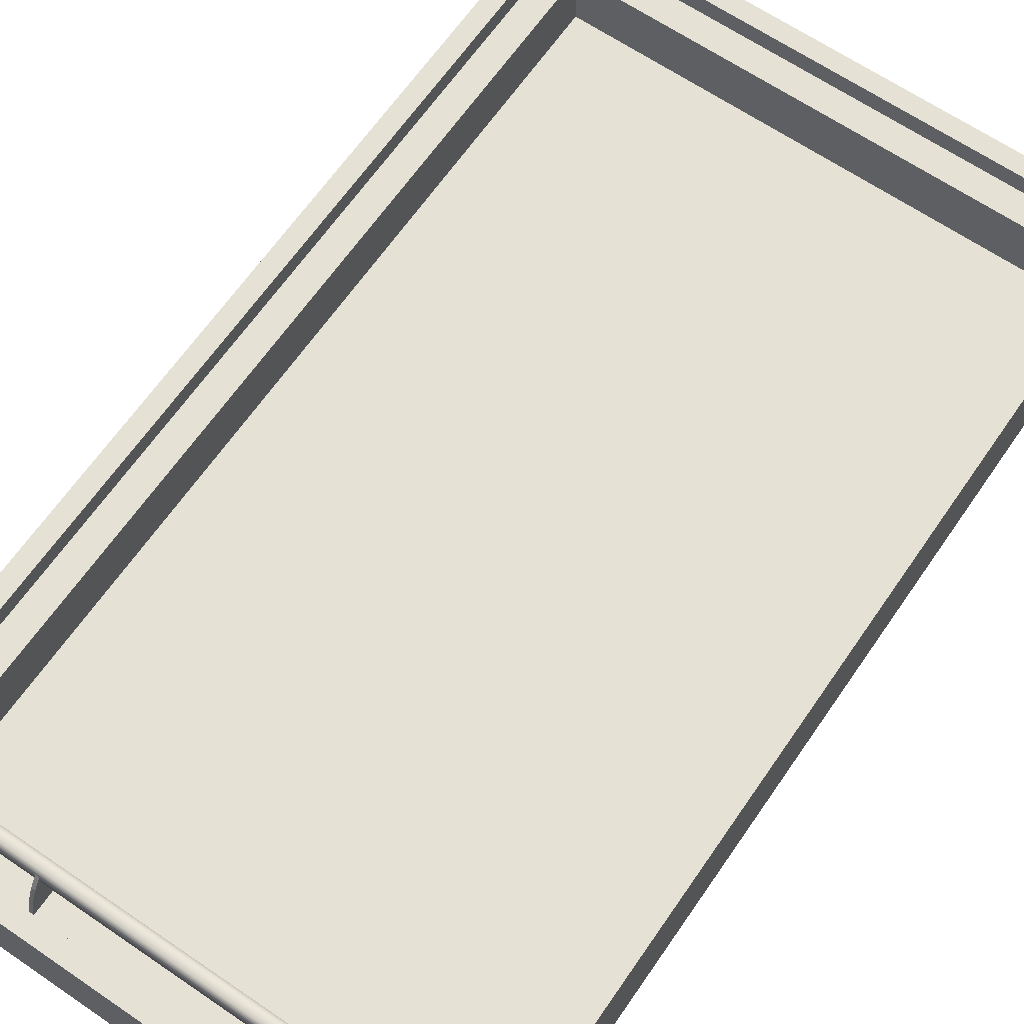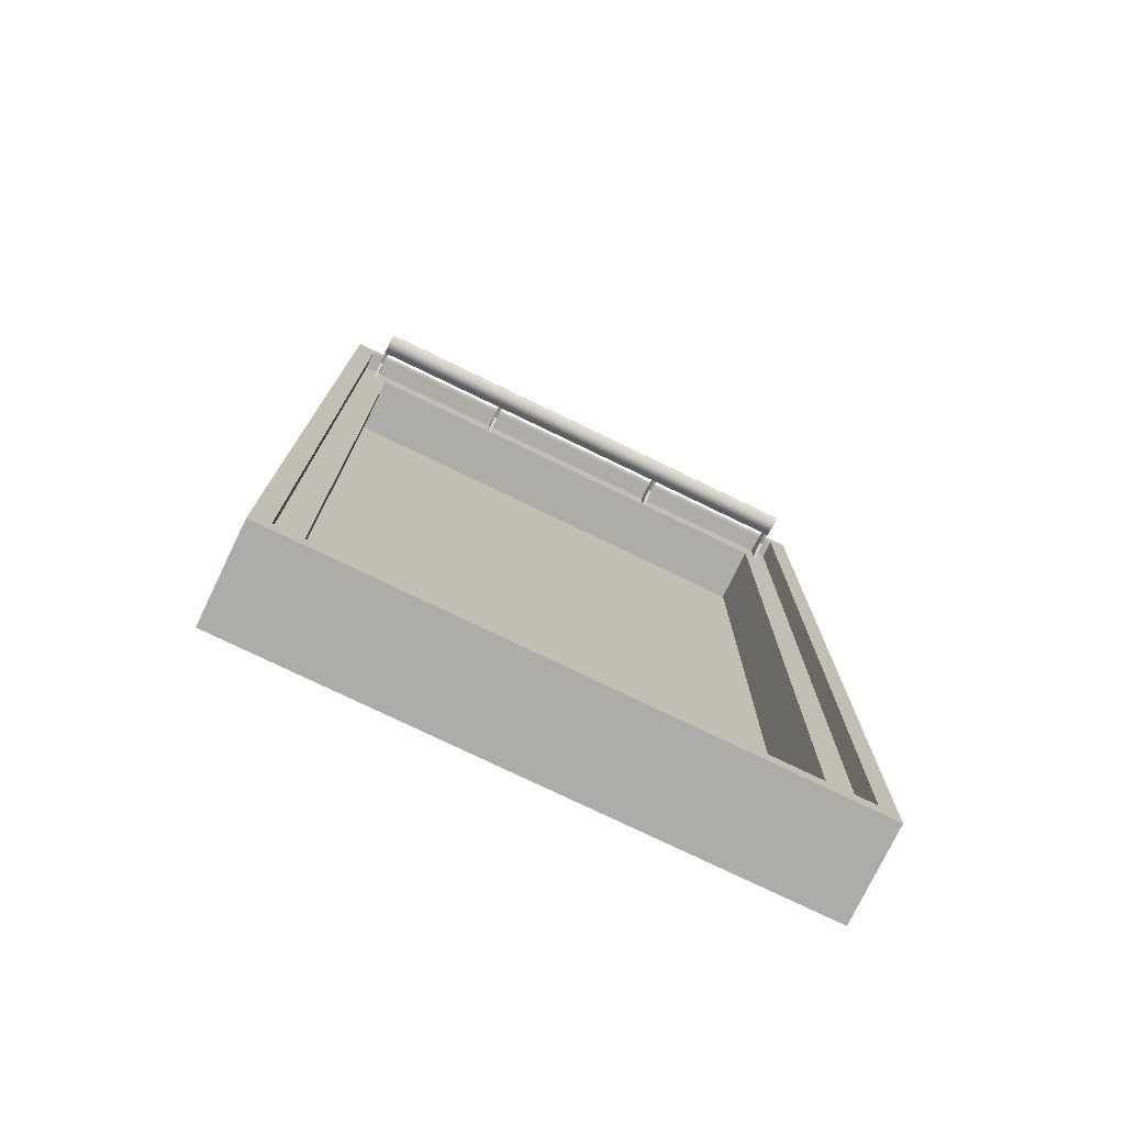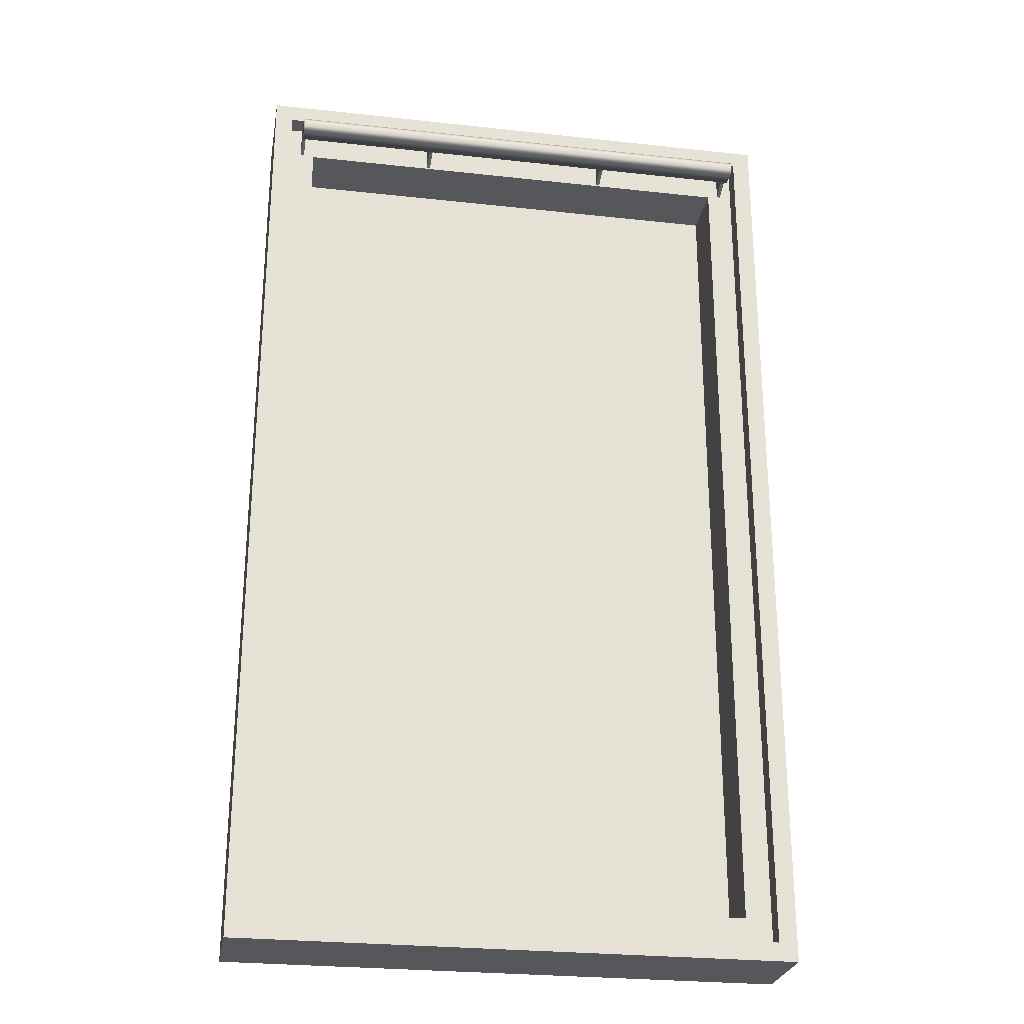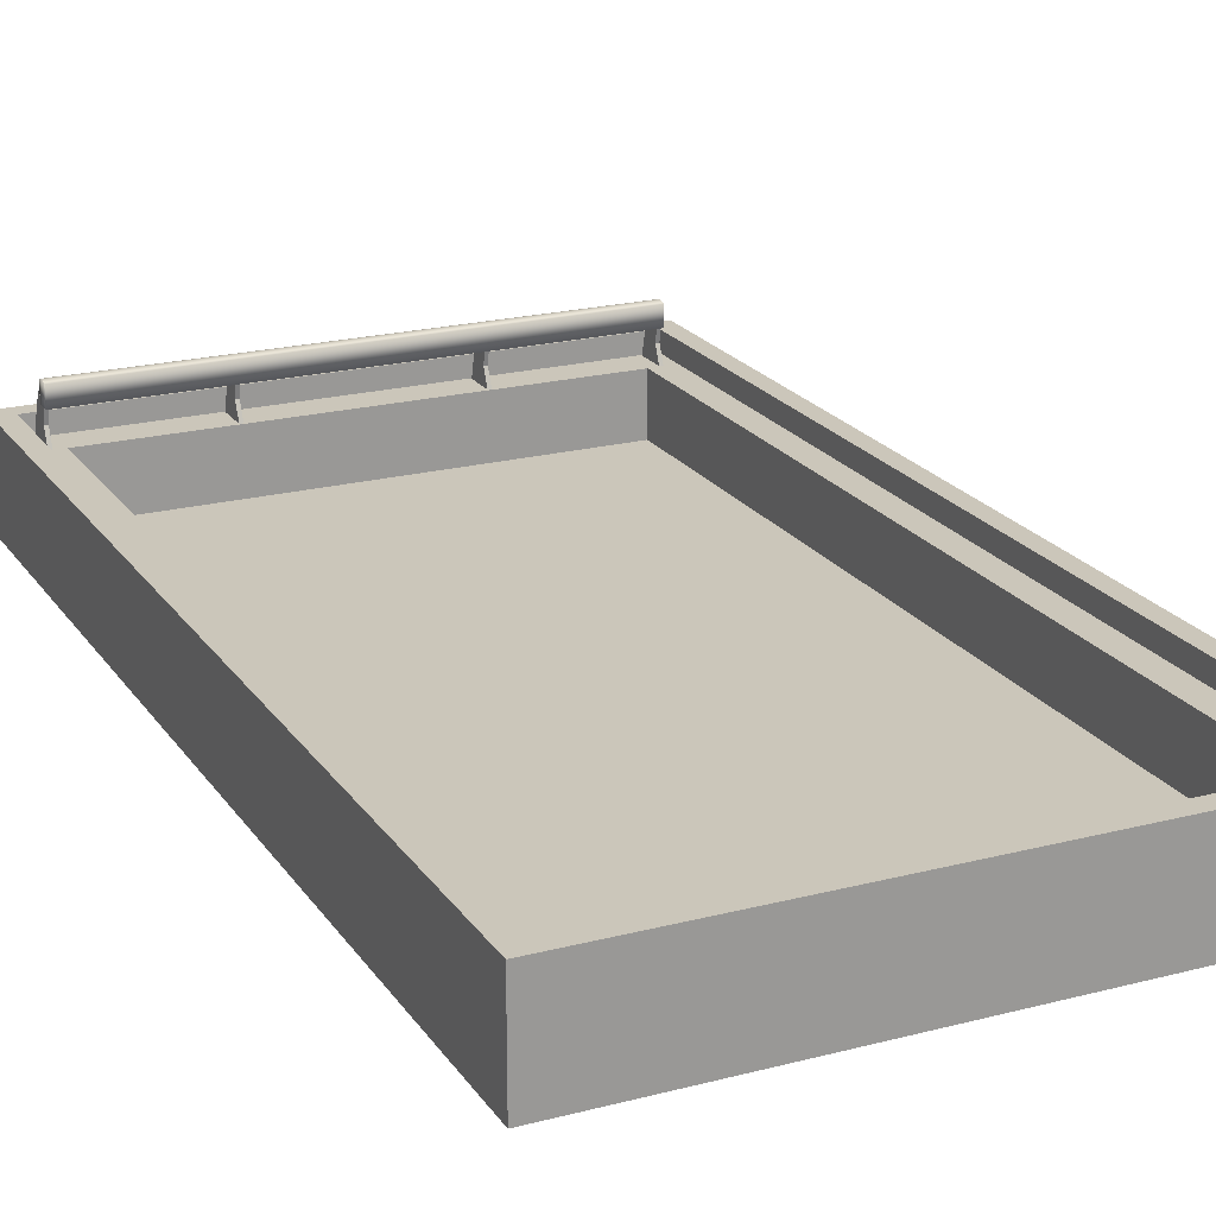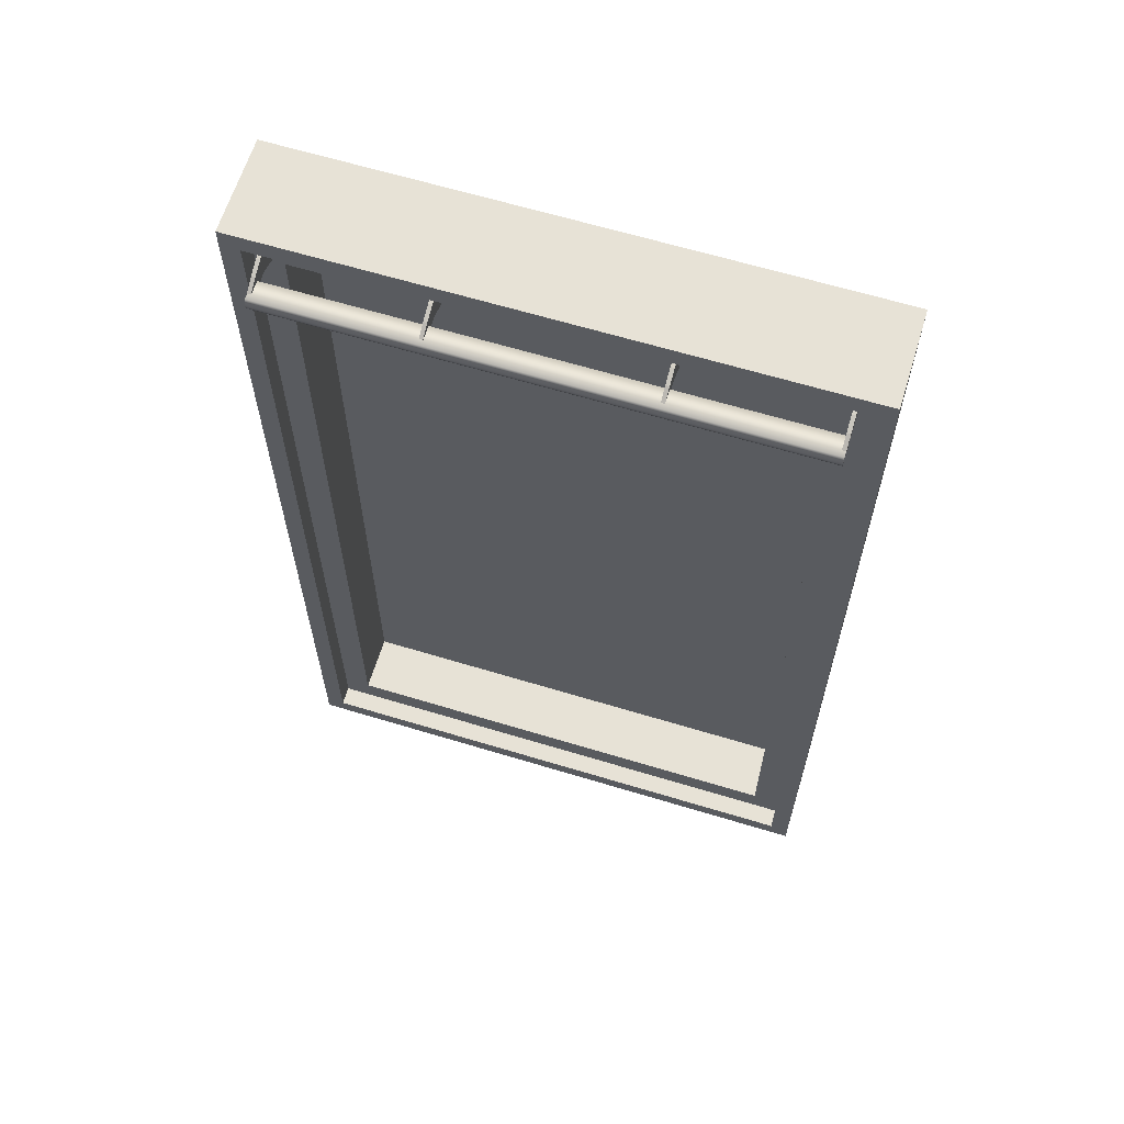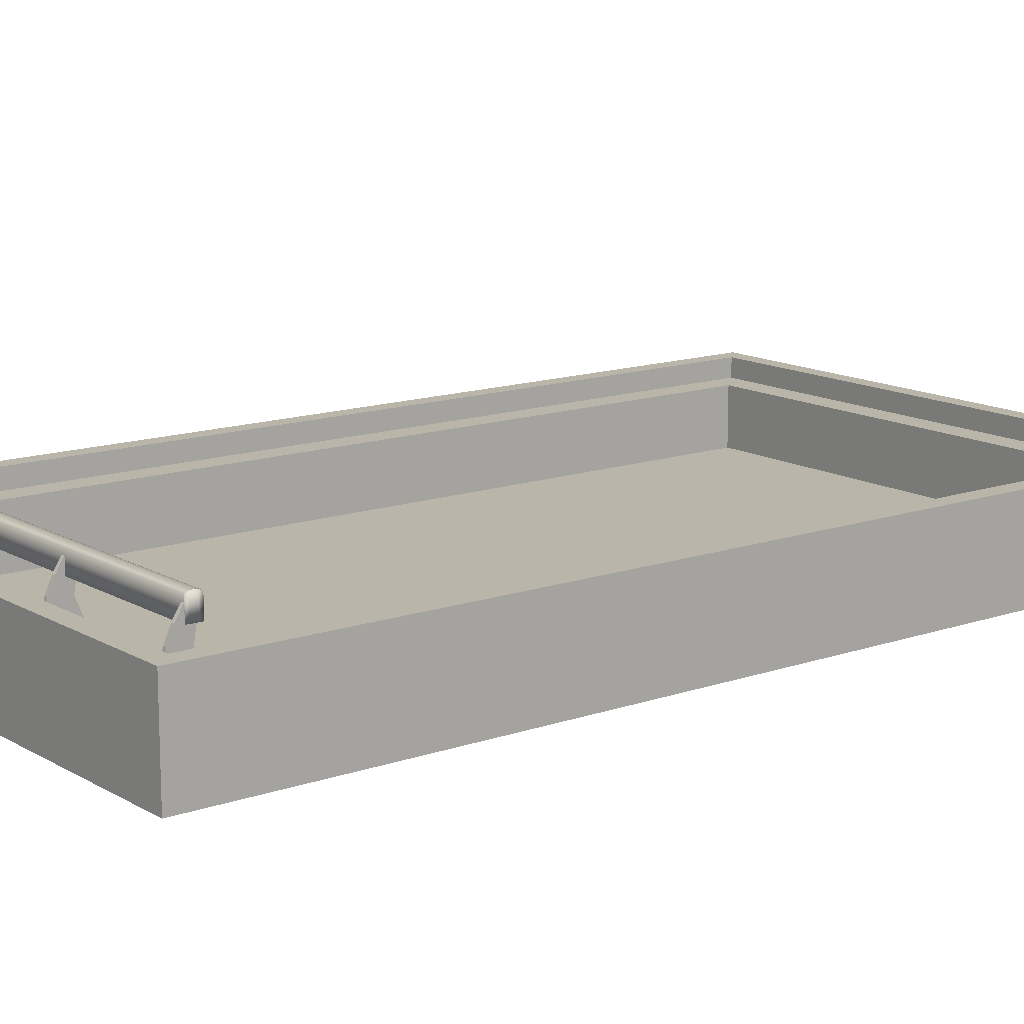
<metadata>
{"format":"obj","ext":"obj","renderer":"f3d","projection":"perspective","resolution":1024,"background":"white","views":[{"elev":64.8,"azim":-145.5,"up":"+Z"},{"elev":-76.6,"azim":-25.8,"up":"+Y"},{"elev":-26.4,"azim":-9.8,"up":"+Y"},{"elev":21.2,"azim":-24.9,"up":"+Z"},{"elev":63.4,"azim":17.1,"up":"+Y"},{"elev":13.5,"azim":-128.0,"up":"+Z"}]}
</metadata>
<code>
o sweethome3d_hinge_1
v -28.5 2e-06 -1.079
v 28.5 -0 -1.079
v -28.5 -0.3536 -0.9329
v 28.5 -0.3536 -0.9329
v -28.5 -0.5 -0.5794
v 28.5 -0.5 -0.5794
v -28.5 -0.3536 -0.2258
v 28.5 -0.3536 -0.2258
v -28.5 2e-06 -0.07939
v 28.5 -0 -0.07939
v -28.5 0.3536 -0.2258
v 28.5 0.3536 -0.2258
v -28.5 0.5 -0.5794
v 28.5 0.5 -0.5794
v -28.5 0.3536 -0.9329
v 28.5 0.3536 -0.9329
v -26.44 -0.3535 -0.9329
v 26.44 -0.3536 -0.9329
v -26.44 -0.5 -0.5794
v 26.44 -0.5 -0.5794
v -26.44 -0.3535 -0.2258
v 26.44 -0.3536 -0.2258
v -26.44 8e-06 -0.07939
v 26.44 -6e-06 -0.07939
v -26.44 0.3536 -0.2258
v 26.44 0.3535 -0.2258
v -26.44 0.5 -0.5794
v 26.44 0.5 -0.5794
v -26.44 0.3536 -0.9329
v 26.44 0.3535 -0.9329
v 26.44 -6e-06 -1.079
v -26.44 8e-06 -1.079
f 4 2 16 14 12 10 8 6
f 1 3 5 7 9 11 13 15
f 18 20 22 24 26 28 30 31
f 17 32 29 27 25 23 21 19
f 18 31 2 4
f 20 18 4 6
f 22 20 6 8
f 24 22 8 10
f 26 24 10 12
f 28 26 12 14
f 30 28 14 16
f 31 30 16 2
f 3 17 19 5
f 5 19 21 7
f 7 21 23 9
f 9 23 25 11
f 11 25 27 13
f 13 27 29 15
f 1 32 17 3
f 15 29 32 1
o Cube
v 29.5 -51 -4.127
v 29.5 -51 5
v -29.5 -51 5
v -29.5 -51 -4.127
v 29.5 51 5
v 27.52 49.05 5
v 27.52 -49.05 5
v -29.5 51 5
v -29.5 51 -4.127
v -27.52 49.05 5
v -27.52 -49.05 5
v 27.52 -49.05 -4.127
v 27.52 49.05 -4.127
v -27.52 49.05 -4.127
v 29.5 51 -4.127
v -27.52 -49.05 -4.127
f 33 34 35 36
f 37 38 39 34
f 35 40 41 36
f 40 42 38 37
f 35 34 39 43
f 44 39 38 45
f 45 38 42 46
f 40 35 43 42
f 33 47 37 34
f 43 48 46 42
f 47 41 40 37
f 44 48 43 39
o Cube.004
v 29.5 51 -5
v -29.5 51 -5
v -29.5 51 -4.127
v 29.5 51 -4.127
v 29.5 -51 -5
v 29.5 -51 -4.127
v 27.52 -49.05 -5
v -27.52 -49.05 -5
v -27.52 49.05 -4.127
v -26.87 48.4 -4.127
v 27.52 49.05 -5
v -27.52 49.05 -5
v -29.5 -51 -5
v -29.5 -51 -4.127
v 26.87 48.4 -5
v -26.87 48.4 -5
v 26.87 48.4 -4.127
v 27.52 49.05 -4.127
v 27.52 3.655 -5
v 26.87 3.655 -5
v -27.52 3.655 -5
v -27.52 3.655 -4.127
v 26.87 3.655 -4.127
v -26.87 3.655 -4.127
v 27.52 3.655 -4.127
v -26.87 3.655 -5
v 27.52 -49.05 -4.127
v -27.52 -49.05 -4.127
f 49 50 51 52
f 53 49 52 54
f 50 49 59 60
f 49 53 55 67 59
f 61 56 55 53
f 50 60 69 56 61
f 53 54 62 61
f 62 51 50 61
f 72 74 64 58
f 68 71 65 63
f 63 65 58 64
f 60 59 63 64
f 66 57 58 65
f 73 66 65 71
f 69 60 64 74
f 59 67 68 63
f 57 70 72 58
f 74 72 70 69
f 71 68 67 73
f 75 73 67 55
f 76 75 55 56
f 56 69 70 76
o sweethome3d_opening_on_hinge_1_glass
v -24.99 -46.36 -3.244
v 24.99 -46.36 -3.244
v 24.99 46.36 -3.244
v -24.99 46.36 -3.244
v -24.99 -46.36 -3.331
v -24.99 46.36 -3.331
v 24.99 46.36 -3.331
v 24.99 -46.36 -3.331
v -24.99 -46.36 -3.943
v 24.99 -46.36 -3.943
v 24.99 46.36 -3.943
v -24.99 46.36 -3.943
v -24.99 -46.36 -4.03
v -24.99 46.36 -4.03
v 24.99 46.36 -4.03
v 24.99 -46.36 -4.03
f 77 78 79 80
f 81 82 83 84
f 77 81 84 78
f 78 84 83 79
f 79 83 82 80
f 80 82 81 77
f 85 86 87 88
f 89 90 91 92
f 85 89 92 86
f 86 92 91 87
f 87 91 90 88
f 88 90 89 85
o sweethome3d_opening_on_hinge_1_handle
v -26.15 46.58 8.405
v -26.15 46.94 8.262
v -26.2 46.94 8.262
v -26.2 46.58 8.405
v -26.15 46.94 6.214
v -26.2 46.94 6.214
v -26.15 45.86 6.214
v -26.15 45.5 6.214
v -26.2 45.5 6.214
v -26.2 45.86 6.214
v -26.15 45.5 8.262
v -26.2 45.5 8.262
v -26.2 46.58 6.214
v 26.2 46.58 6.214
v 26.2 46.94 6.214
v 26.2 46.94 8.262
v 26.2 46.58 8.405
v 26.2 45.5 6.214
v 26.2 45.86 6.214
v 26.2 45.86 8.405
v 26.2 45.5 8.262
v 26.2 46.22 6.214
v 26.2 46.22 8.462
v -26.2 45.86 8.405
v -26.2 46.22 8.462
v -26.2 46.22 6.214
v -26.15 46.58 6.214
v -26.15 46.22 6.214
v -26.15 45.86 8.405
v -26.15 46.22 8.462
v 26.15 46.58 8.405
v 26.15 46.22 8.462
v 26.15 45.86 8.405
v 26.15 45.5 8.262
v 26.15 45.86 6.214
v 26.15 46.22 6.214
v 26.15 46.58 6.214
v 26.15 46.94 6.214
v 26.15 45.5 6.214
v 26.15 46.94 8.262
f 93 94 95 96
f 94 97 98 95
f 99 100 101 102
f 100 103 104 101
f 96 95 98 105
f 106 107 108 109
f 110 111 112 113
f 111 114 115 112
f 114 106 109 115
f 104 116 102 101
f 116 117 118 102
f 117 96 105 118
f 97 119 105 98
f 119 120 118 105
f 120 99 102 118
f 103 121 116 104
f 121 122 117 116
f 122 93 96 117
f 115 109 123 124
f 124 123 93 122
f 112 115 124 125
f 125 124 122 121
f 113 112 125 126
f 126 125 121 103
f 114 111 127 128
f 128 127 99 120
f 106 114 128 129
f 129 128 120 119
f 107 106 129 130
f 130 129 119 97
f 110 113 126 131
f 131 126 103 100
f 111 110 131 127
f 127 131 100 99
f 108 107 130 132
f 132 130 97 94
f 109 108 132 123
f 123 132 94 93
o sweethome3d_opening_on_hinge_1_frameOut
v -24.66 49 -4.127
v -27.5 49 -4.127
v -27.5 49 -3.063
v -24.66 49 -3.063
v 27.5 -49 -4.127
v 27.5 49 -4.127
v 27.5 49 -3.063
v 27.5 -49 -3.063
v -24.67 -46.1 -4.127
v -24.68 -46.1 -4.127
v -24.68 -46.1 -3.063
v -24.67 -46.1 -3.063
v -24.68 45.38 -4.127
v -24.68 45.38 -3.063
v -24.66 45.38 -4.127
v -27.5 -49 -4.127
v 24.67 -49 -4.127
v 24.67 -46.1 -4.127
v 24.68 -46.1 -4.127
v 24.68 45.38 -4.127
v 24.68 -46.1 -3.063
v 24.68 45.38 -3.063
v -24.67 -49 -4.127
v -24.67 -49 -3.063
v -27.5 -49 -3.063
v -24.66 45.38 -3.063
v 24.67 -49 -3.063
v 24.67 -46.1 -3.063
v 24.66 45.38 -3.063
v 24.66 45.38 -4.127
v 24.66 49 -4.127
v 24.66 49 -3.063
f 133 134 135 136
f 137 138 139 140
f 141 142 143 144
f 143 142 145 146
f 133 147 145 134
f 134 145 142 148
f 149 150 151 137
f 137 151 152 138
f 151 153 154 152
f 155 156 157 148
f 157 135 134 148
f 147 158 146 145
f 137 140 159 149
f 149 159 156 155
f 148 142 141 155
f 155 141 150 149
f 151 150 160 153
f 150 141 144 160
f 152 154 161 162
f 162 161 158 147
f 138 152 162 163
f 163 162 147 133
f 138 163 164 139
f 163 133 136 164
o sweethome3d_opening_on_hinge_1_frameIn
v -24.67 -49 -3.063
v -24.67 -49 2.969
v -27.5 -49 2.969
v -27.5 -49 -3.063
v 27.5 -49 2.969
v 27.5 49 2.969
v 24.68 45.38 2.969
v 24.68 -46.1 2.969
v -27.5 49 2.969
v -27.5 49 -3.063
v 24.67 -49 2.969
v 24.67 -46.1 2.969
v -24.66 45.38 -3.063
v -24.66 45.38 2.969
v -24.68 45.38 2.969
v -24.68 45.38 -3.063
v 24.68 -46.1 -3.063
v 24.68 45.38 -3.063
v -24.68 -46.1 2.969
v -24.66 49 2.969
v 27.5 -49 -3.063
v 27.5 49 -3.063
v -24.67 -46.1 -3.063
v -24.68 -46.1 -3.063
v -24.67 -46.1 2.969
v -24.66 49 -3.063
v 24.67 -46.1 -3.063
v 24.67 -49 -3.063
v 24.66 49 -3.063
v 24.66 49 2.969
v 24.66 45.38 2.969
v 24.66 45.38 -3.063
f 165 166 167 168
f 169 170 171 172
f 167 173 174 168
f 175 169 172 176
f 177 178 179 180
f 181 172 171 182
f 173 167 183 179
f 184 173 179 178
f 185 186 170 169
f 187 188 183 189
f 190 174 173 184
f 183 188 180 179
f 181 191 176 172
f 191 187 189 176
f 167 166 189 183
f 166 175 176 189
f 185 169 175 192
f 192 175 166 165
f 186 193 194 170
f 193 190 184 194
f 170 194 195 171
f 194 184 178 195
f 182 171 195 196
f 196 195 178 177
o sweethome3d_opening_on_hinge_1_handle2
v -26.2 47.43 4.802
v -26.2 48.38 4.98
v -26.2 48.87 2.957
v -26.2 47.39 2.957
v -26.2 46.94 6.207
v -26.2 47.73 6.428
v -26.2 46.31 4.743
v -26.2 46.05 6.207
v -26.2 45.56 2.957
v -26.2 46.94 7.197
v -26.2 46.94 7.686
v -25.82 47.43 4.802
v -25.82 47.39 2.957
v -25.82 48.87 2.957
v -25.82 48.38 4.98
v -25.82 47.73 6.428
v -25.82 46.94 6.207
v -25.82 46.31 4.743
v -25.82 46.05 6.207
v -25.82 45.56 2.957
v -25.82 46.94 7.686
v -25.82 46.94 7.197
v -10.77 47.43 4.802
v -10.77 48.38 4.98
v -10.77 48.87 2.957
v -10.77 47.39 2.957
v -10.77 46.94 6.207
v -10.77 47.73 6.428
v -10.77 46.31 4.743
v -10.77 46.05 6.207
v -10.77 45.56 2.957
v -10.77 46.94 7.197
v -10.77 46.94 7.686
v -10.39 47.43 4.802
v -10.39 47.39 2.957
v -10.39 48.87 2.957
v -10.39 48.38 4.98
v -10.39 47.73 6.428
v -10.39 46.94 6.207
v -10.39 46.31 4.743
v -10.39 46.05 6.207
v -10.39 45.56 2.957
v -10.39 46.94 7.686
v -10.39 46.94 7.197
v 26.2 47.43 4.802
v 26.2 47.39 2.957
v 26.2 48.87 2.957
v 26.2 48.38 4.98
v 26.2 47.73 6.428
v 26.2 46.94 6.207
v 26.2 46.31 4.743
v 26.2 46.05 6.207
v 26.2 45.56 2.957
v 26.2 46.94 7.686
v 26.2 46.94 7.197
v 25.82 47.43 4.802
v 25.82 48.38 4.98
v 25.82 48.87 2.957
v 25.82 47.39 2.957
v 25.82 46.94 6.207
v 25.82 47.73 6.428
v 25.82 46.31 4.743
v 25.82 46.05 6.207
v 25.82 45.56 2.957
v 25.82 46.94 7.197
v 25.82 46.94 7.686
v 10.77 47.43 4.802
v 10.77 47.39 2.957
v 10.77 48.87 2.957
v 10.77 48.38 4.98
v 10.77 47.73 6.428
v 10.77 46.94 6.207
v 10.77 46.31 4.743
v 10.77 46.05 6.207
v 10.77 45.56 2.957
v 10.77 46.94 7.686
v 10.77 46.94 7.197
v 10.39 47.43 4.802
v 10.39 48.38 4.98
v 10.39 48.87 2.957
v 10.39 47.39 2.957
v 10.39 46.94 6.207
v 10.39 47.73 6.428
v 10.39 46.31 4.743
v 10.39 46.05 6.207
v 10.39 45.56 2.957
v 10.39 46.94 7.197
v 10.39 46.94 7.686
f 197 198 199 200
f 197 201 202 198
f 203 204 201 197
f 203 197 200 205
f 201 206 207 202
f 208 209 210 211
f 208 211 212 213
f 214 208 213 215
f 214 216 209 208
f 213 212 217 218
f 199 198 211 210
f 205 200 209 216
f 202 207 217 212
f 203 205 216 214
f 204 203 214 215
f 201 204 215 213
f 206 201 213 218
f 200 199 210 209
f 207 206 218 217
f 198 202 212 211
f 219 220 221 222
f 219 223 224 220
f 225 226 223 219
f 225 219 222 227
f 223 228 229 224
f 230 231 232 233
f 230 233 234 235
f 236 230 235 237
f 236 238 231 230
f 235 234 239 240
f 221 220 233 232
f 227 222 231 238
f 224 229 239 234
f 225 227 238 236
f 226 225 236 237
f 223 226 237 235
f 228 223 235 240
f 222 221 232 231
f 229 228 240 239
f 220 224 234 233
f 241 242 243 244
f 241 244 245 246
f 247 241 246 248
f 247 249 242 241
f 246 245 250 251
f 252 253 254 255
f 252 256 257 253
f 258 259 256 252
f 258 252 255 260
f 256 261 262 257
f 243 254 253 244
f 249 260 255 242
f 245 257 262 250
f 247 258 260 249
f 248 259 258 247
f 246 256 259 248
f 251 261 256 246
f 242 255 254 243
f 250 262 261 251
f 244 253 257 245
f 263 264 265 266
f 263 266 267 268
f 269 263 268 270
f 269 271 264 263
f 268 267 272 273
f 274 275 276 277
f 274 278 279 275
f 280 281 278 274
f 280 274 277 282
f 278 283 284 279
f 265 276 275 266
f 271 282 277 264
f 267 279 284 272
f 269 280 282 271
f 270 281 280 269
f 268 278 281 270
f 273 283 278 268
f 264 277 276 265
f 272 284 283 273
f 266 275 279 267

</code>
